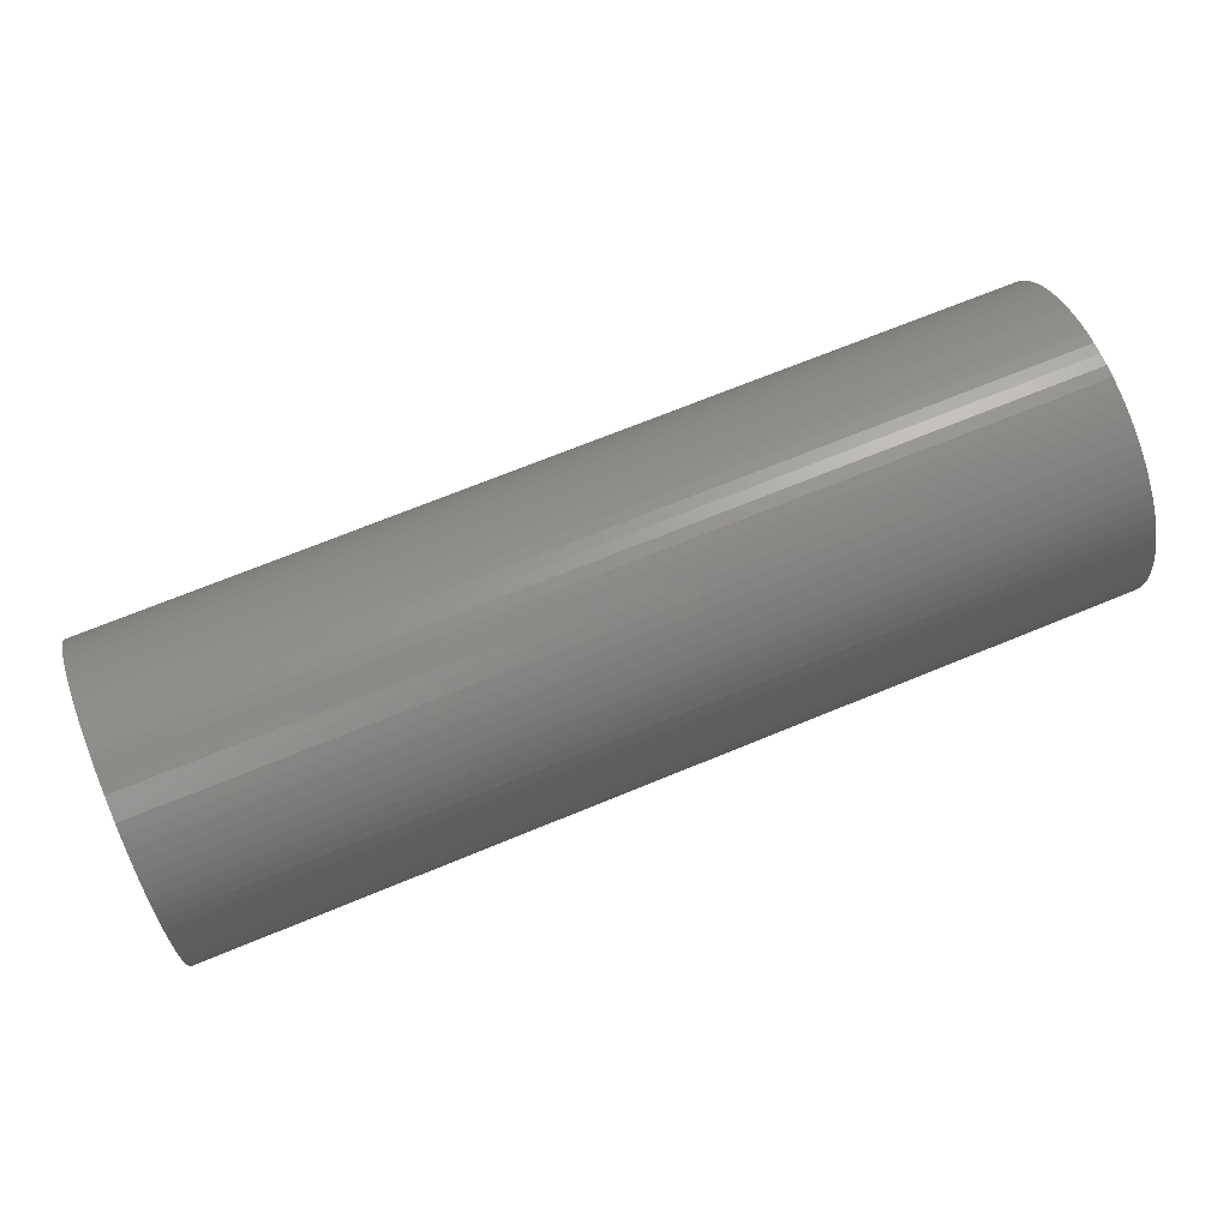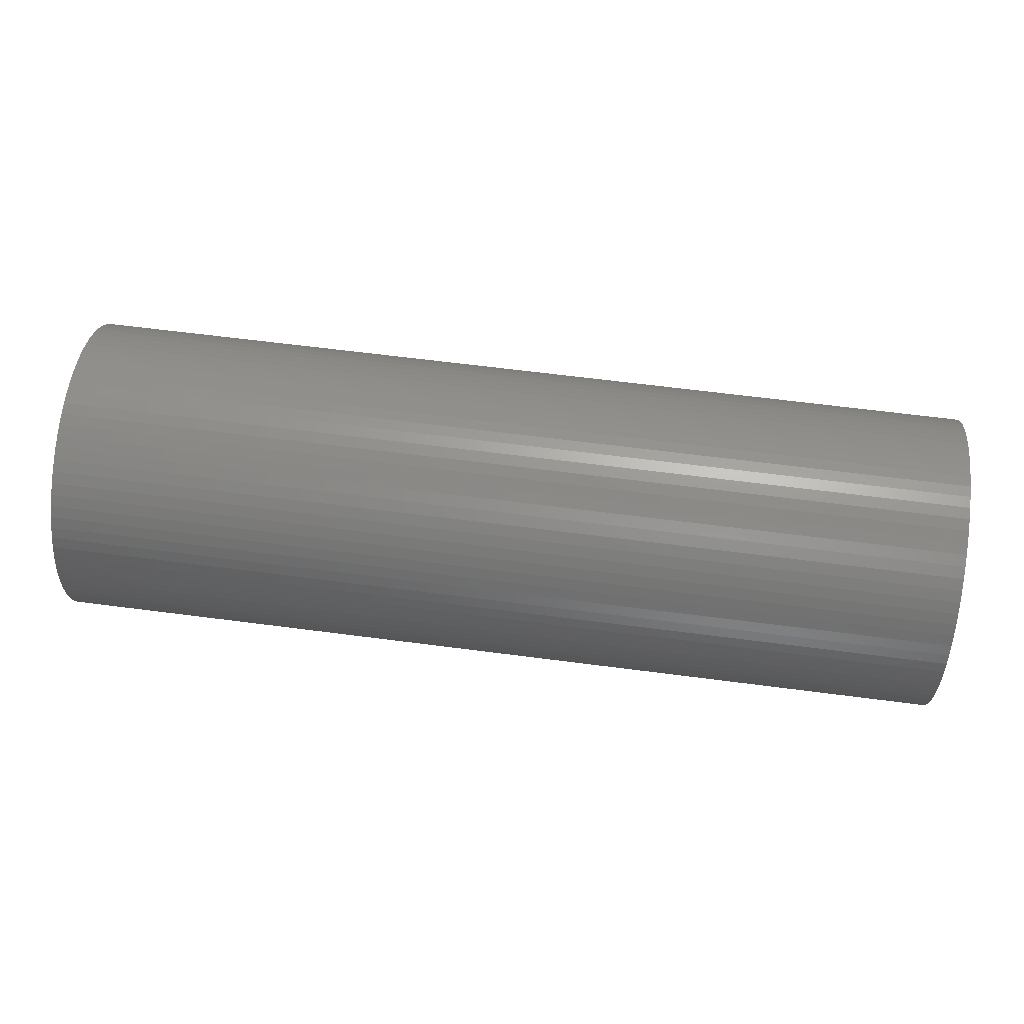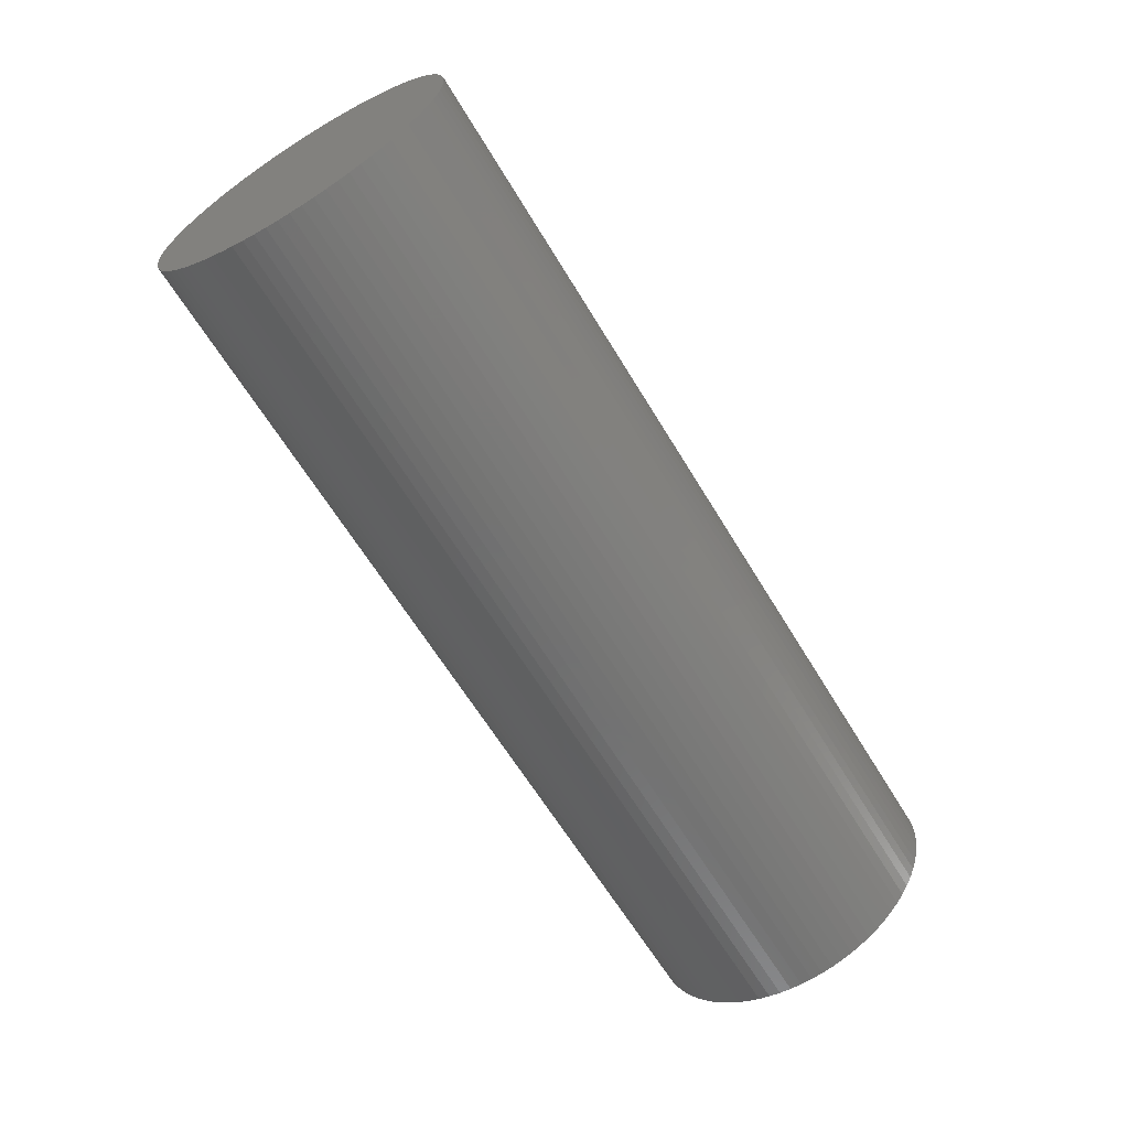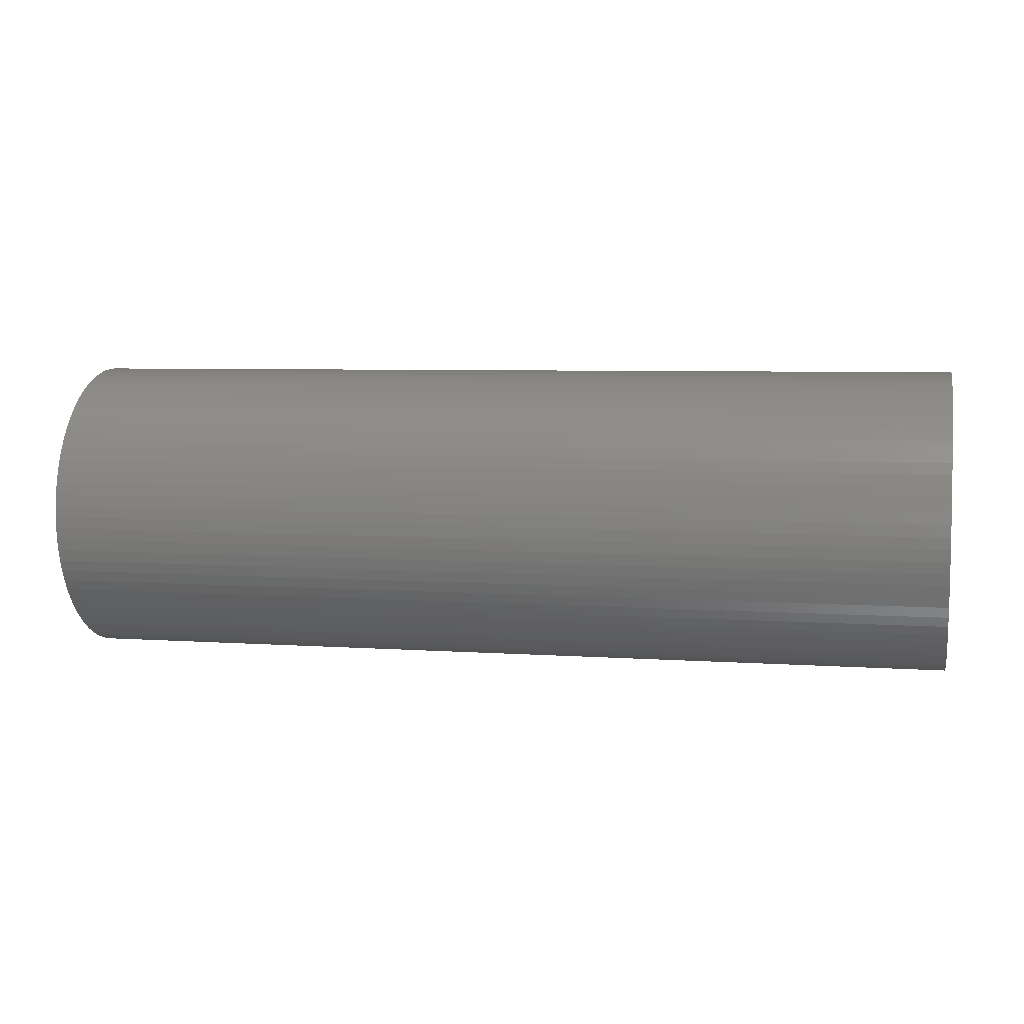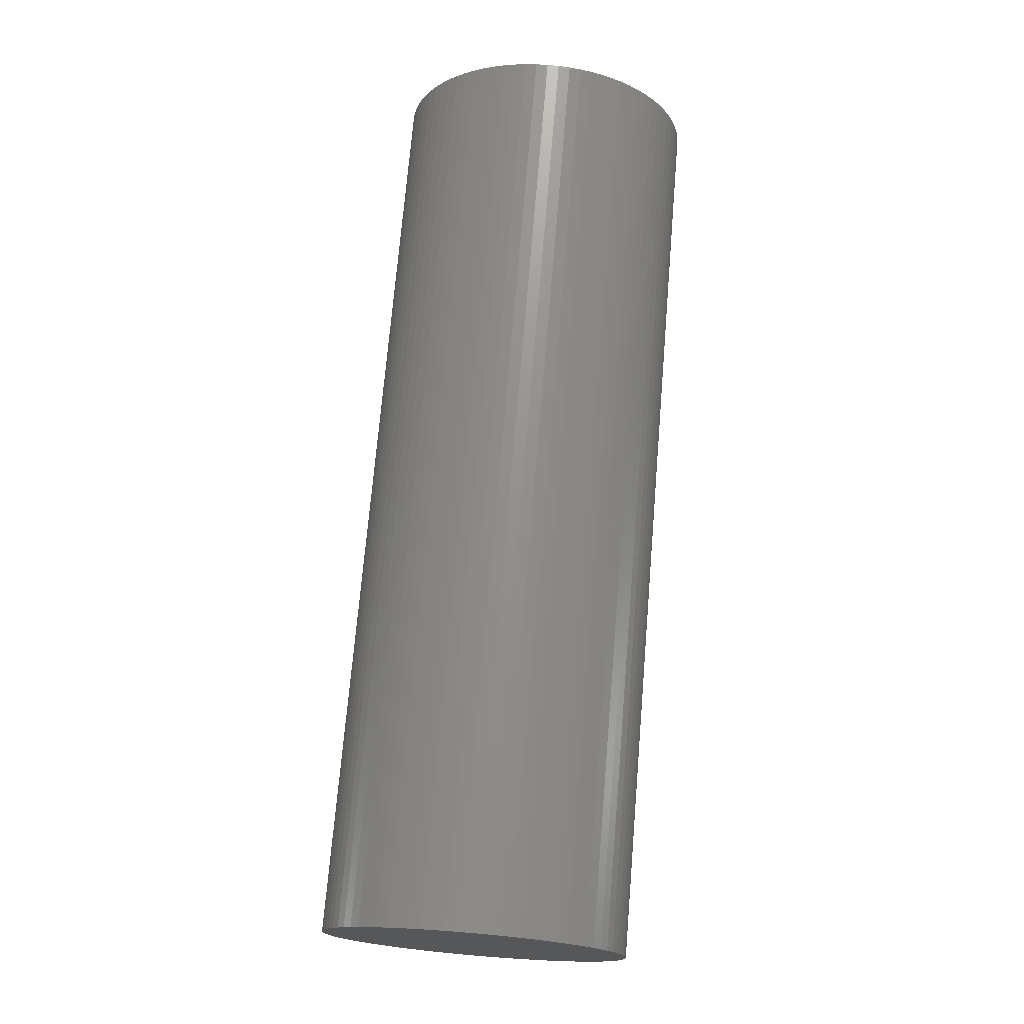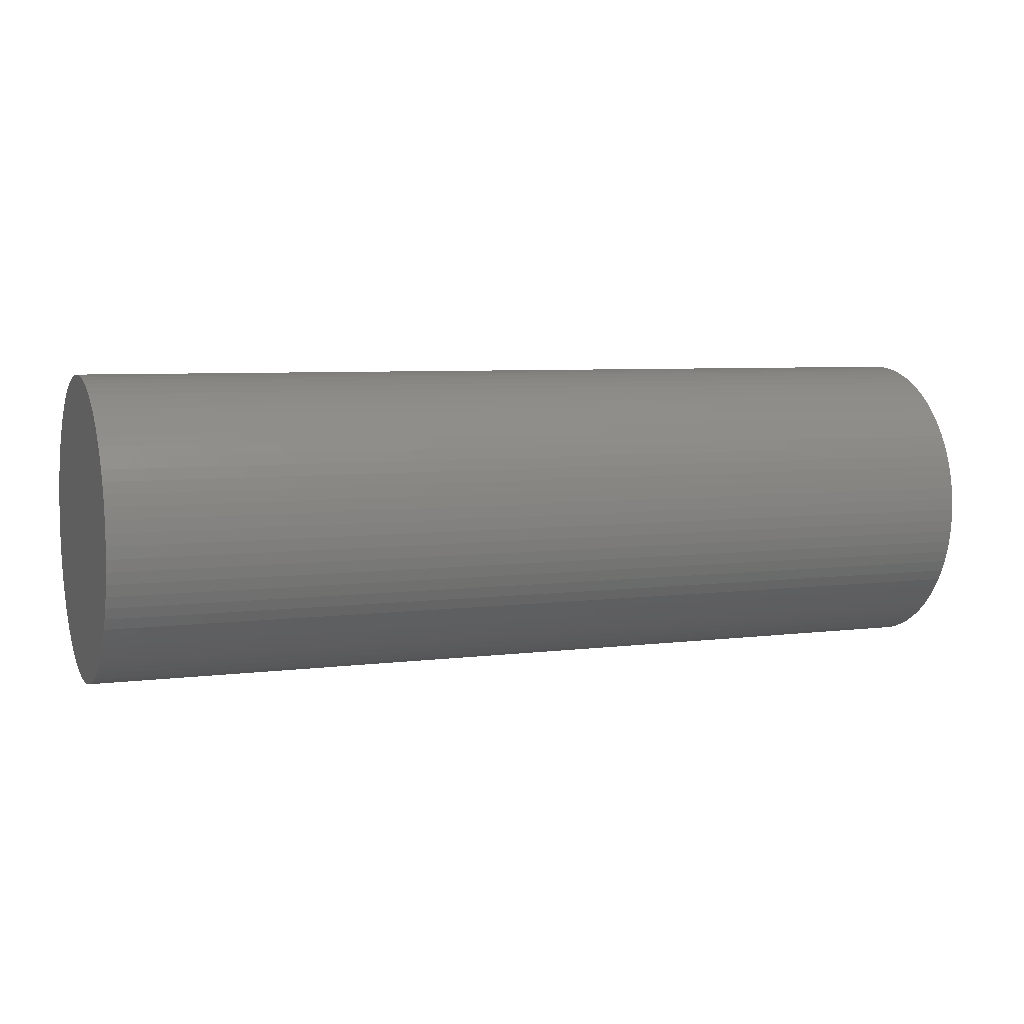
<metadata>
{"format":"stl","ext":"stl","renderer":"f3d","projection":"perspective","resolution":1024,"background":"white","views":[{"elev":70.6,"azim":-22.3,"up":"+Z"},{"elev":63.4,"azim":-172.5,"up":"+Z"},{"elev":-63.6,"azim":121.1,"up":"+Y"},{"elev":5.7,"azim":12.3,"up":"+Y"},{"elev":72.4,"azim":-85.2,"up":"+Y"},{"elev":5.9,"azim":-21.6,"up":"+Y"}]}
</metadata>
<code>
# stl→obj: 160 verts, 316 faces
v 30 5 5
v 0 5 5
v 0 4.608 4.985
v 30 4.608 4.985
v 0 4.218 4.938
v 30 4.218 4.938
v 0 3.833 4.862
v 30 3.833 4.862
v 30 3.455 4.755
v 0 3.455 4.755
v 0 3.087 4.619
v 30 3.087 4.619
v 0 2.73 4.455
v 30 2.73 4.455
v 30 2.388 4.263
v 0 2.388 4.263
v 30 2.061 4.045
v 0 2.061 4.045
v 0 1.753 3.802
v 30 1.753 3.802
v 30 1.464 3.536
v 0 1.464 3.536
v 30 1.198 3.247
v 0 1.198 3.247
v 30 0.9549 2.939
v 0 0.9549 2.939
v 30 0.7368 2.612
v 0 0.7368 2.612
v 30 0.545 2.27
v 0 0.545 2.27
v 30 0.3806 1.913
v 0 0.3806 1.913
v 30 0.2447 1.545
v 0 0.2447 1.545
v 30 0.1382 1.167
v 0 0.1382 1.167
v 0 0.06156 0.7822
v 30 0.06156 0.7822
v 30 0.01541 0.3923
v 0 0.01541 0.3923
v 30 0 3.062e-16
v 0 0 3.062e-16
v 30 0.01541 -0.3923
v 0 0.01541 -0.3923
v 30 0.06156 -0.7822
v 0 0.06156 -0.7822
v 0 0.1382 -1.167
v 30 0.1382 -1.167
v 30 0.2447 -1.545
v 0 0.2447 -1.545
v 30 0.3806 -1.913
v 0 0.3806 -1.913
v 30 0.545 -2.27
v 0 0.545 -2.27
v 30 0.7368 -2.612
v 0 0.7368 -2.612
v 30 0.9549 -2.939
v 0 0.9549 -2.939
v 30 1.198 -3.247
v 0 1.198 -3.247
v 30 1.464 -3.536
v 0 1.464 -3.536
v 30 1.753 -3.802
v 0 1.753 -3.802
v 30 2.061 -4.045
v 0 2.061 -4.045
v 30 2.388 -4.263
v 0 2.388 -4.263
v 30 2.73 -4.455
v 0 2.73 -4.455
v 0 3.087 -4.619
v 30 3.087 -4.619
v 30 3.455 -4.755
v 0 3.455 -4.755
v 30 3.833 -4.862
v 0 3.833 -4.862
v 30 4.218 -4.938
v 0 4.218 -4.938
v 30 4.608 -4.985
v 0 4.608 -4.985
v 30 5 -5
v 0 5 -5
v 30 5.392 -4.985
v 0 5.392 -4.985
v 30 5.782 -4.938
v 0 5.782 -4.938
v 30 6.167 -4.862
v 0 6.167 -4.862
v 30 6.545 -4.755
v 0 6.545 -4.755
v 0 6.913 -4.619
v 30 6.913 -4.619
v 30 7.27 -4.455
v 0 7.27 -4.455
v 30 7.612 -4.263
v 0 7.612 -4.263
v 30 7.939 -4.045
v 0 7.939 -4.045
v 30 8.247 -3.802
v 0 8.247 -3.802
v 30 8.536 -3.536
v 0 8.536 -3.536
v 0 8.802 -3.247
v 30 8.802 -3.247
v 0 9.045 -2.939
v 30 9.045 -2.939
v 30 9.263 -2.612
v 0 9.263 -2.612
v 30 9.455 -2.27
v 0 9.455 -2.27
v 30 9.619 -1.913
v 0 9.619 -1.913
v 30 9.755 -1.545
v 0 9.755 -1.545
v 30 9.862 -1.167
v 0 9.862 -1.167
v 30 9.938 -0.7822
v 0 9.938 -0.7822
v 30 9.985 -0.3923
v 0 9.985 -0.3923
v 30 10 -9.185e-16
v 0 10 -9.185e-16
v 30 9.985 0.3923
v 0 9.985 0.3923
v 30 9.938 0.7822
v 0 9.938 0.7822
v 30 9.862 1.167
v 0 9.862 1.167
v 30 9.755 1.545
v 0 9.755 1.545
v 0 9.619 1.913
v 30 9.619 1.913
v 0 9.455 2.27
v 30 9.455 2.27
v 30 9.263 2.612
v 0 9.263 2.612
v 30 9.045 2.939
v 0 9.045 2.939
v 0 8.802 3.247
v 30 8.802 3.247
v 30 8.536 3.536
v 0 8.536 3.536
v 0 8.247 3.802
v 30 8.247 3.802
v 0 7.939 4.045
v 30 7.939 4.045
v 30 7.612 4.263
v 0 7.612 4.263
v 30 7.27 4.455
v 0 7.27 4.455
v 30 6.913 4.619
v 0 6.913 4.619
v 30 6.545 4.755
v 0 6.545 4.755
v 30 6.167 4.862
v 0 6.167 4.862
v 30 5.782 4.938
v 0 5.782 4.938
v 30 5.392 4.985
v 0 5.392 4.985
f 1 2 3
f 4 1 3
f 4 3 5
f 6 4 5
f 6 5 7
f 8 6 7
f 9 8 7
f 9 7 10
f 9 10 11
f 12 11 13
f 12 9 11
f 14 12 13
f 15 13 16
f 15 14 13
f 17 16 18
f 17 18 19
f 17 15 16
f 20 17 19
f 21 20 19
f 21 19 22
f 23 21 22
f 23 22 24
f 25 23 24
f 25 24 26
f 27 25 26
f 27 26 28
f 29 27 28
f 29 28 30
f 31 29 30
f 31 30 32
f 33 31 32
f 33 32 34
f 35 33 34
f 35 34 36
f 35 36 37
f 38 35 37
f 39 38 37
f 39 37 40
f 41 40 42
f 41 39 40
f 43 42 44
f 43 41 42
f 45 44 46
f 45 46 47
f 45 43 44
f 48 45 47
f 49 47 50
f 49 48 47
f 51 50 52
f 51 49 50
f 53 52 54
f 53 51 52
f 55 54 56
f 55 53 54
f 57 56 58
f 57 55 56
f 59 58 60
f 59 57 58
f 61 60 62
f 61 59 60
f 63 62 64
f 63 61 62
f 65 64 66
f 65 63 64
f 67 66 68
f 67 65 66
f 69 67 68
f 69 68 70
f 69 70 71
f 72 69 71
f 73 72 71
f 73 71 74
f 75 73 74
f 75 74 76
f 77 76 78
f 77 75 76
f 79 78 80
f 79 77 78
f 81 80 82
f 81 79 80
f 83 82 84
f 83 81 82
f 85 84 86
f 85 83 84
f 87 86 88
f 87 85 86
f 89 88 90
f 89 90 91
f 89 87 88
f 92 89 91
f 93 91 94
f 93 92 91
f 95 94 96
f 95 93 94
f 97 96 98
f 97 95 96
f 99 98 100
f 99 97 98
f 101 100 102
f 101 102 103
f 101 99 100
f 104 103 105
f 104 101 103
f 106 104 105
f 107 105 108
f 107 106 105
f 109 108 110
f 109 107 108
f 111 110 112
f 111 109 110
f 113 112 114
f 113 111 112
f 115 114 116
f 115 113 114
f 117 116 118
f 117 115 116
f 119 118 120
f 119 117 118
f 121 119 120
f 121 120 122
f 123 121 122
f 123 122 124
f 125 123 124
f 125 124 126
f 127 125 126
f 127 126 128
f 129 127 128
f 129 128 130
f 129 130 131
f 132 129 131
f 132 131 133
f 134 132 133
f 135 134 133
f 135 133 136
f 137 135 136
f 137 136 138
f 137 138 139
f 140 137 139
f 141 140 139
f 141 139 142
f 141 142 143
f 144 141 143
f 144 143 145
f 146 144 145
f 147 145 148
f 147 146 145
f 149 148 150
f 149 147 148
f 151 150 152
f 151 149 150
f 153 152 154
f 153 151 152
f 155 154 156
f 155 153 154
f 157 156 158
f 157 155 156
f 159 158 160
f 159 157 158
f 1 159 160
f 1 160 2
f 67 69 123
f 31 33 35
f 99 101 104
f 29 31 35
f 14 8 12
f 27 29 35
f 95 97 99
f 140 132 134
f 107 104 106
f 140 134 135
f 25 4 8
f 140 135 137
f 25 39 4
f 107 99 104
f 25 35 39
f 25 27 35
f 17 14 15
f 61 63 65
f 61 65 67
f 93 95 99
f 93 99 107
f 20 23 25
f 111 107 109
f 20 8 14
f 20 25 8
f 144 140 141
f 20 14 17
f 21 23 20
f 146 140 144
f 57 59 61
f 57 67 123
f 57 61 67
f 87 89 92
f 87 92 93
f 147 123 132
f 147 132 140
f 147 140 146
f 115 111 113
f 151 147 149
f 51 53 55
f 51 55 57
f 83 87 93
f 83 85 87
f 48 49 51
f 83 93 107
f 83 107 111
f 121 111 115
f 48 51 57
f 121 83 111
f 121 115 117
f 121 117 119
f 155 123 147
f 155 151 153
f 155 147 151
f 79 81 83
f 123 83 121
f 159 155 157
f 43 45 48
f 43 57 123
f 43 48 57
f 43 123 155
f 43 155 159
f 127 123 125
f 39 41 43
f 39 43 159
f 4 39 159
f 73 75 77
f 4 159 1
f 73 77 79
f 132 123 127
f 35 38 39
f 8 4 6
f 132 127 129
f 69 83 123
f 69 73 79
f 69 79 83
f 69 72 73
f 12 8 9
f 124 70 68
f 36 34 32
f 103 102 100
f 36 32 30
f 11 7 13
f 36 30 28
f 100 98 96
f 133 131 139
f 105 103 108
f 136 133 139
f 7 3 26
f 138 136 139
f 3 40 26
f 103 100 108
f 40 36 26
f 36 28 26
f 16 13 18
f 66 64 62
f 68 66 62
f 100 96 94
f 108 100 94
f 26 24 19
f 110 108 112
f 13 7 19
f 7 26 19
f 142 139 143
f 18 13 19
f 19 24 22
f 143 139 145
f 62 60 58
f 124 68 58
f 68 62 58
f 91 90 88
f 94 91 88
f 131 124 148
f 139 131 148
f 145 139 148
f 114 112 116
f 150 148 152
f 56 54 52
f 58 56 52
f 94 88 84
f 88 86 84
f 52 50 47
f 108 94 84
f 112 108 84
f 116 112 122
f 58 52 47
f 112 84 122
f 118 116 122
f 120 118 122
f 148 124 156
f 154 152 156
f 152 148 156
f 84 82 80
f 122 84 124
f 158 156 160
f 47 46 44
f 124 58 44
f 58 47 44
f 156 124 44
f 160 156 44
f 126 124 128
f 44 42 40
f 160 44 40
f 160 40 3
f 78 76 74
f 2 160 3
f 80 78 74
f 128 124 131
f 40 37 36
f 5 3 7
f 130 128 131
f 124 84 70
f 80 74 70
f 84 80 70
f 74 71 70
f 10 7 11

</code>
